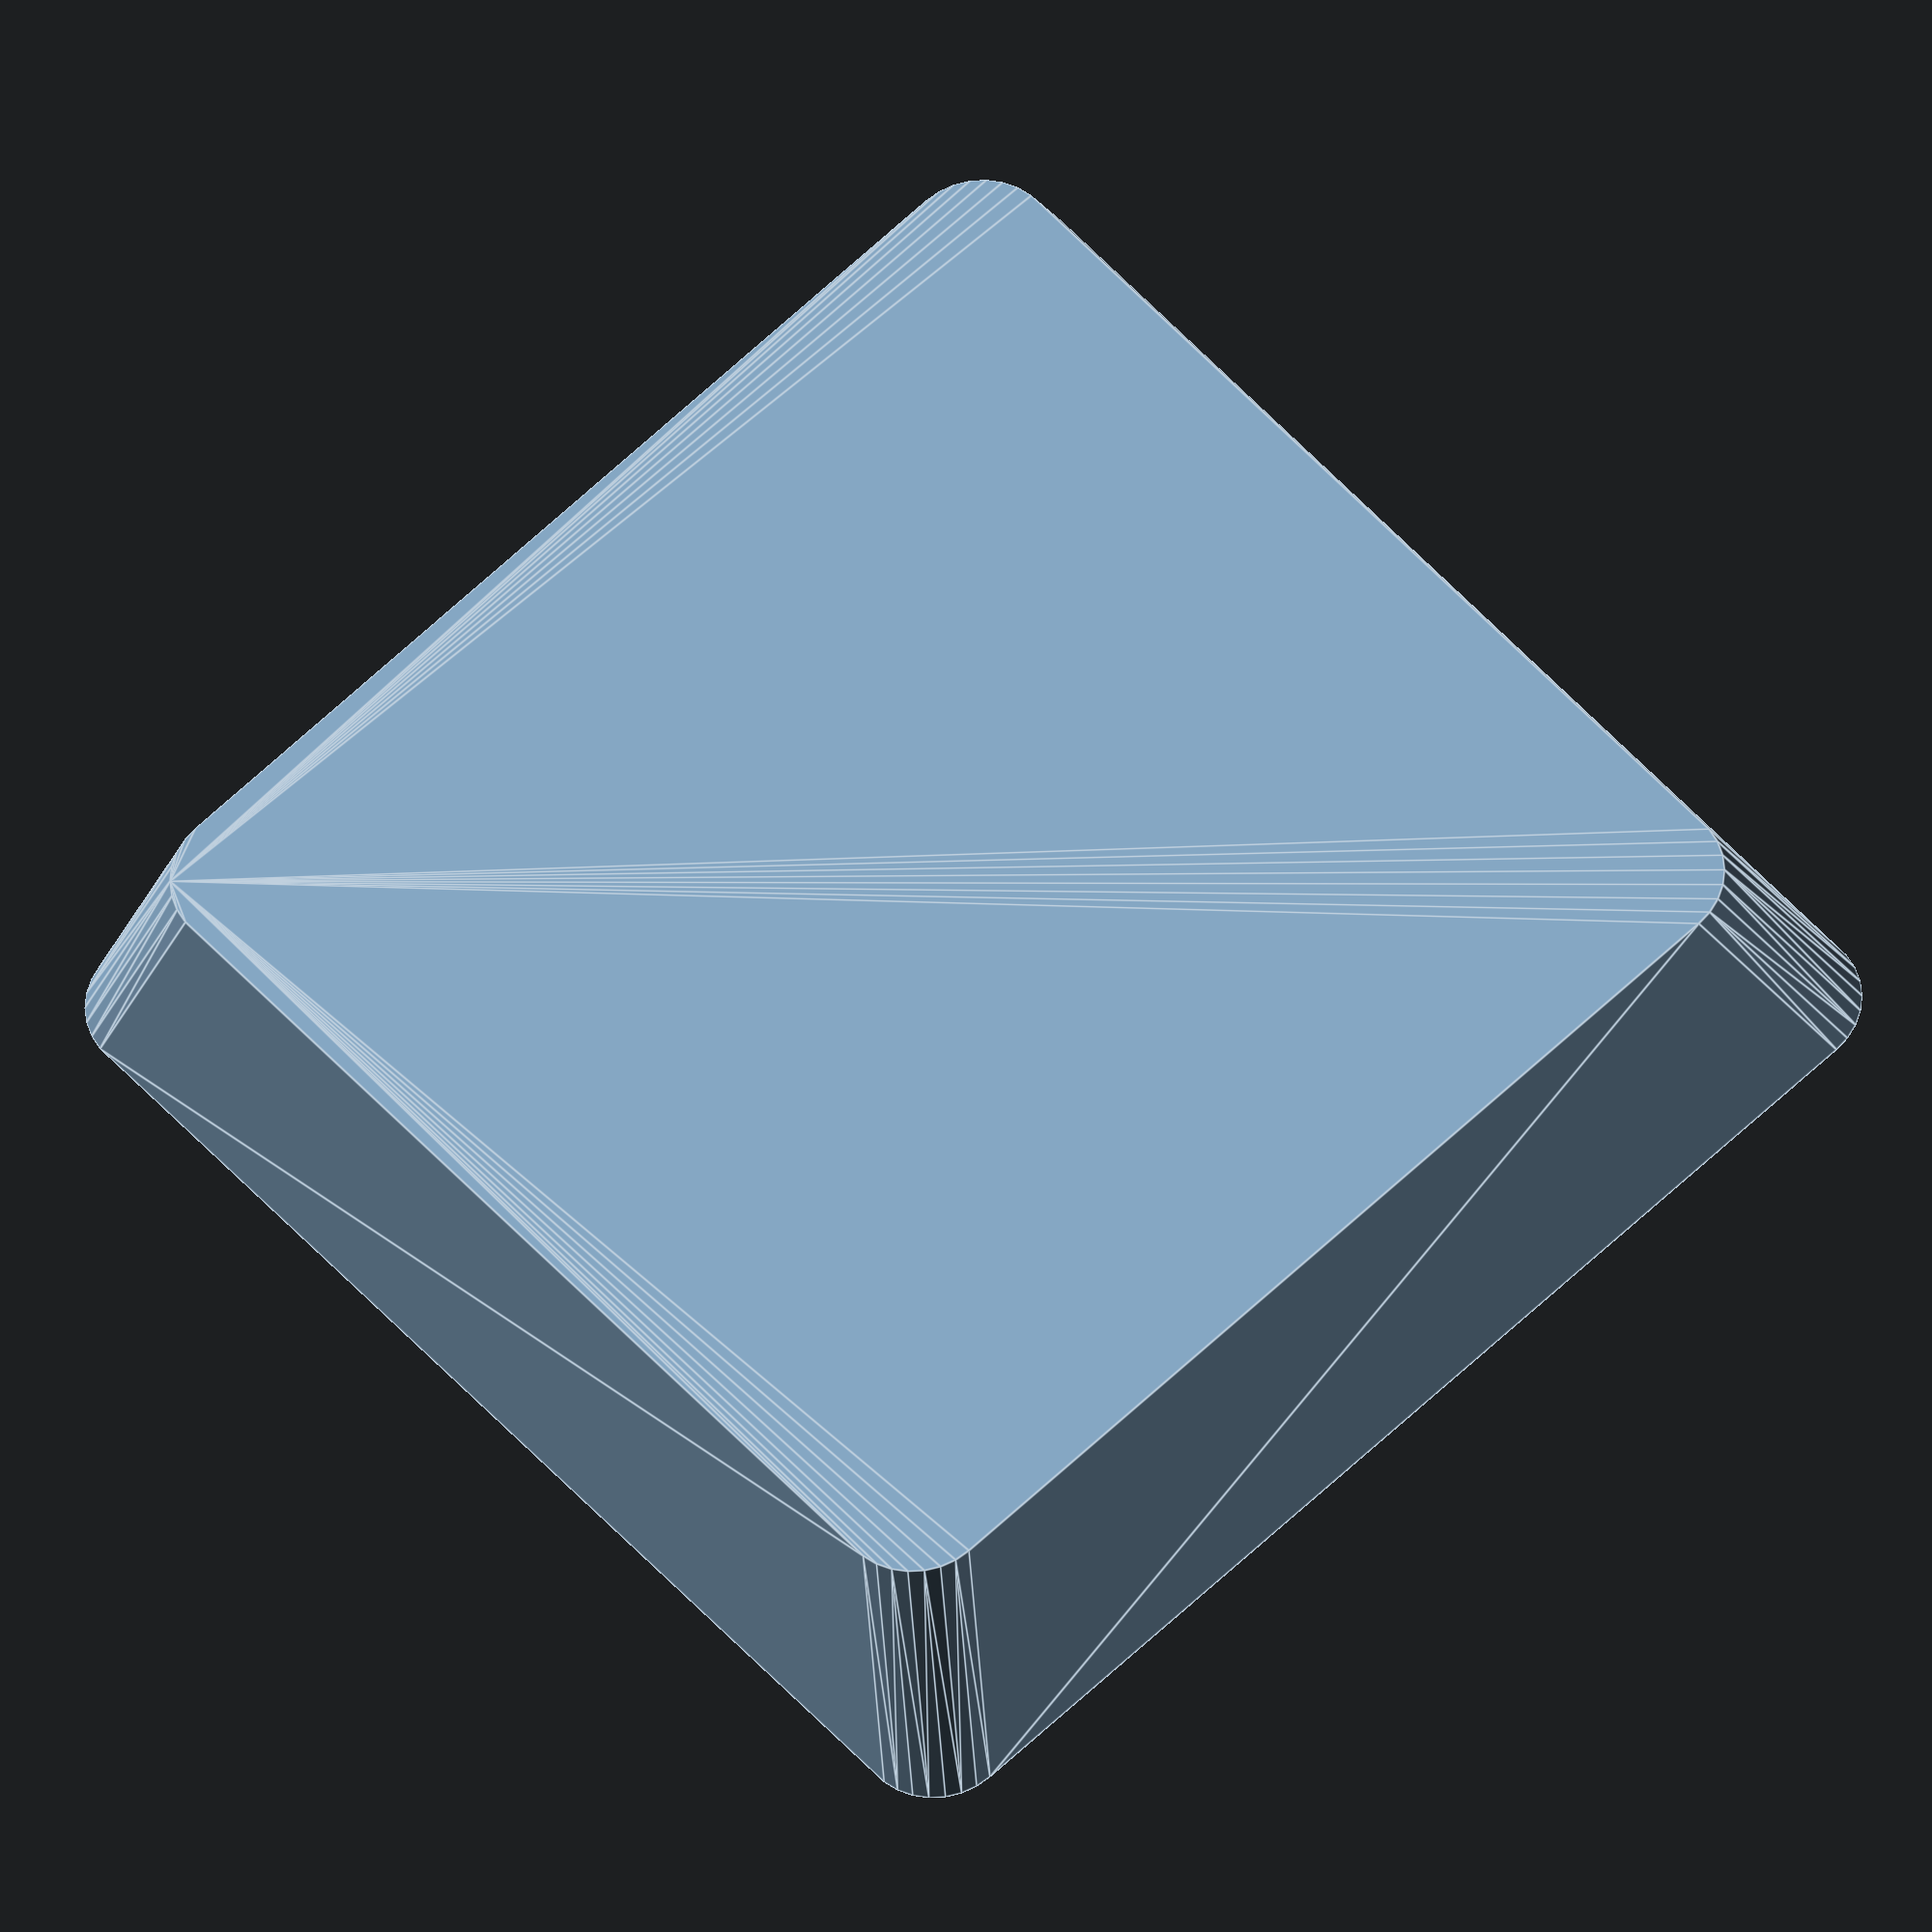
<openscad>
// https://qiita.com/zk_phi/items/ab99315ebaef66e84aa0
// https://bebebe.hatenablog.jp/entry/2019/06/04/232501


$fs = 0.1;

module rounded_cube (size, r) {
  h = 0.0001; // cylinder の高さ (適当な値)
  minkowski () {
    cube([size[0] - r*2, size[1] - r*2, size[2] - h], center = true);
    cylinder(r = r, h = h);
  }
}

module keycap_outer_shape (key_bottom_size, key_top_size, key_top_height) {
    hull () {
        translate([0, 0, key_top_height])
        rounded_cube([key_top_size, key_top_size, 0.01], 1);
        rounded_cube([key_bottom_size, key_bottom_size, 0.01], 1);
    }
}

module keycap_shape () {
  difference () {
    keycap_outer_shape(16.5, 14.5, 3.5);
    // 一回り小さいキーキャップ外形
    keycap_outer_shape(14.5, 12.5, 1.5);
  }
}

keycap_shape();

module kailh_choc_v1_stem() {

    // Latches for switch housing
    translate([-2.85, 0, 0])
    cube([1, 2, 3], center=true);
    translate([2.85, 0, 0])
    cube([1, 2, 3], center=true);
}

kailh_choc_v1_stem();
</openscad>
<views>
elev=27.2 azim=227.6 roll=5.4 proj=o view=edges
</views>
